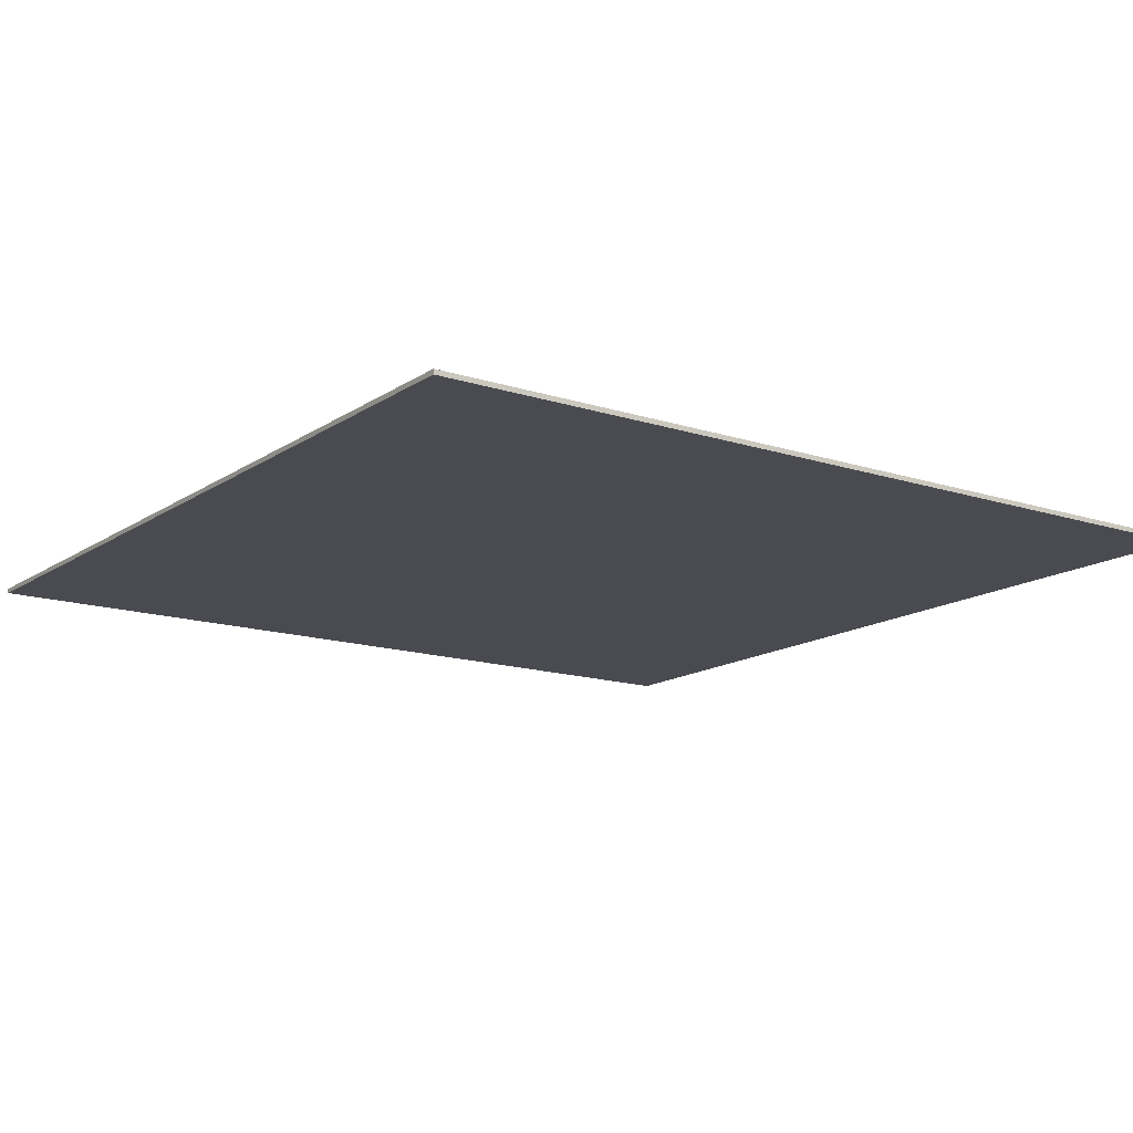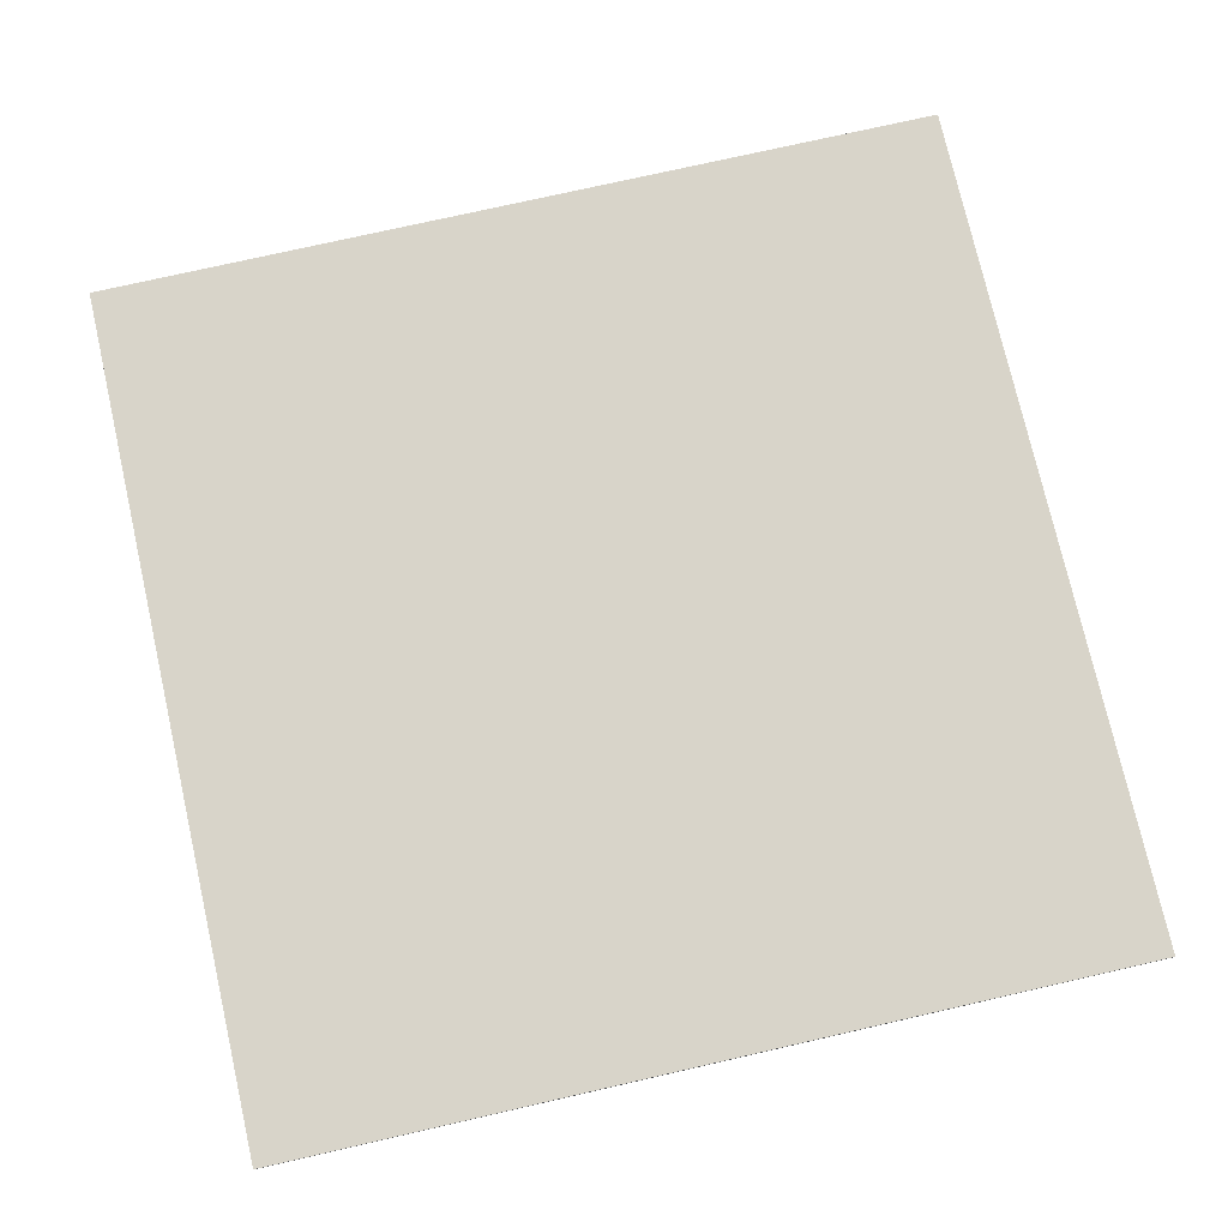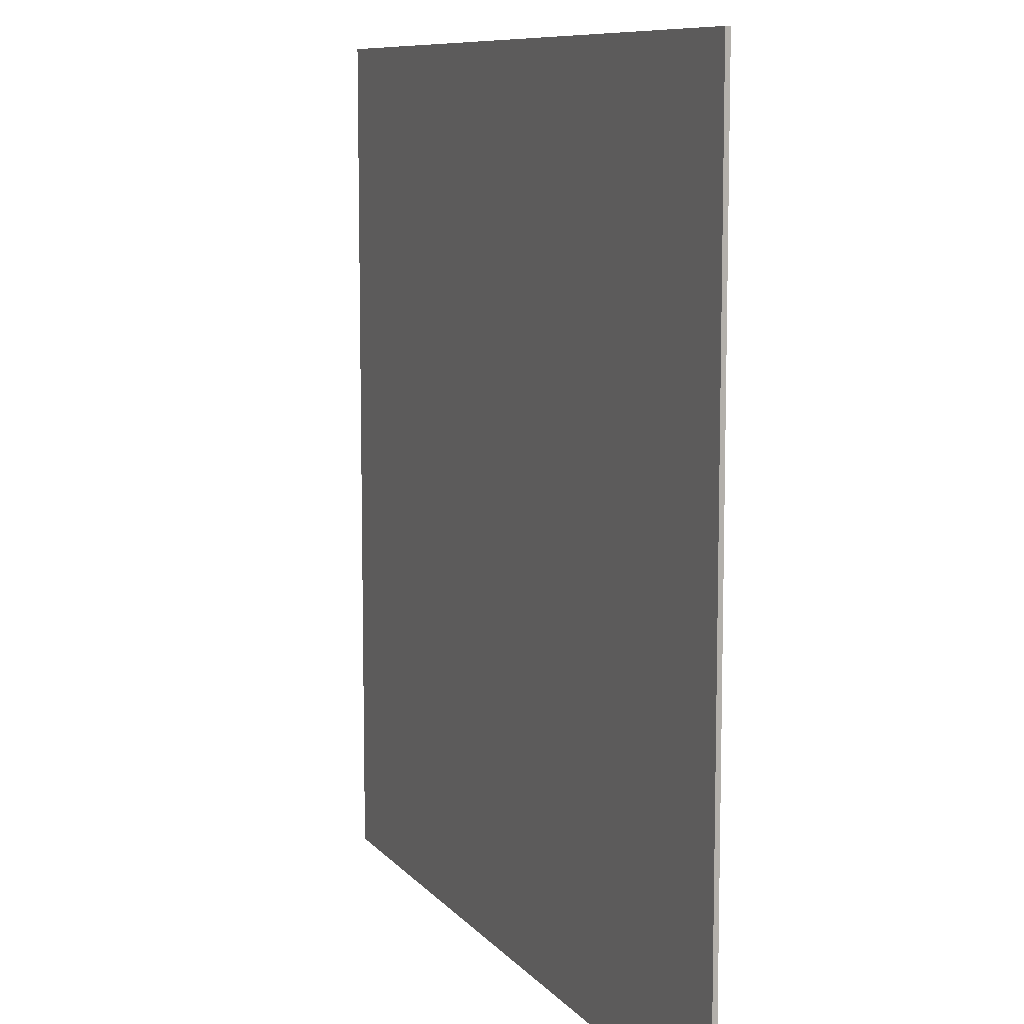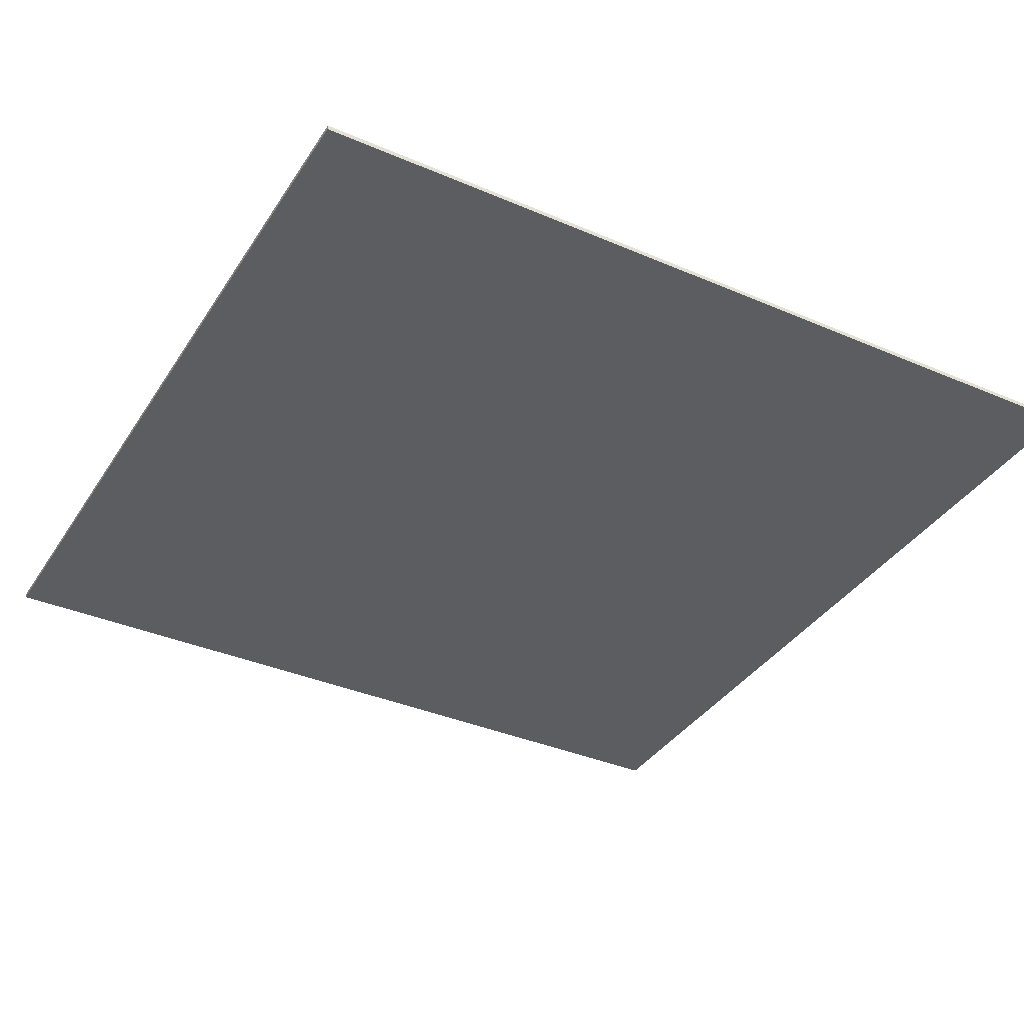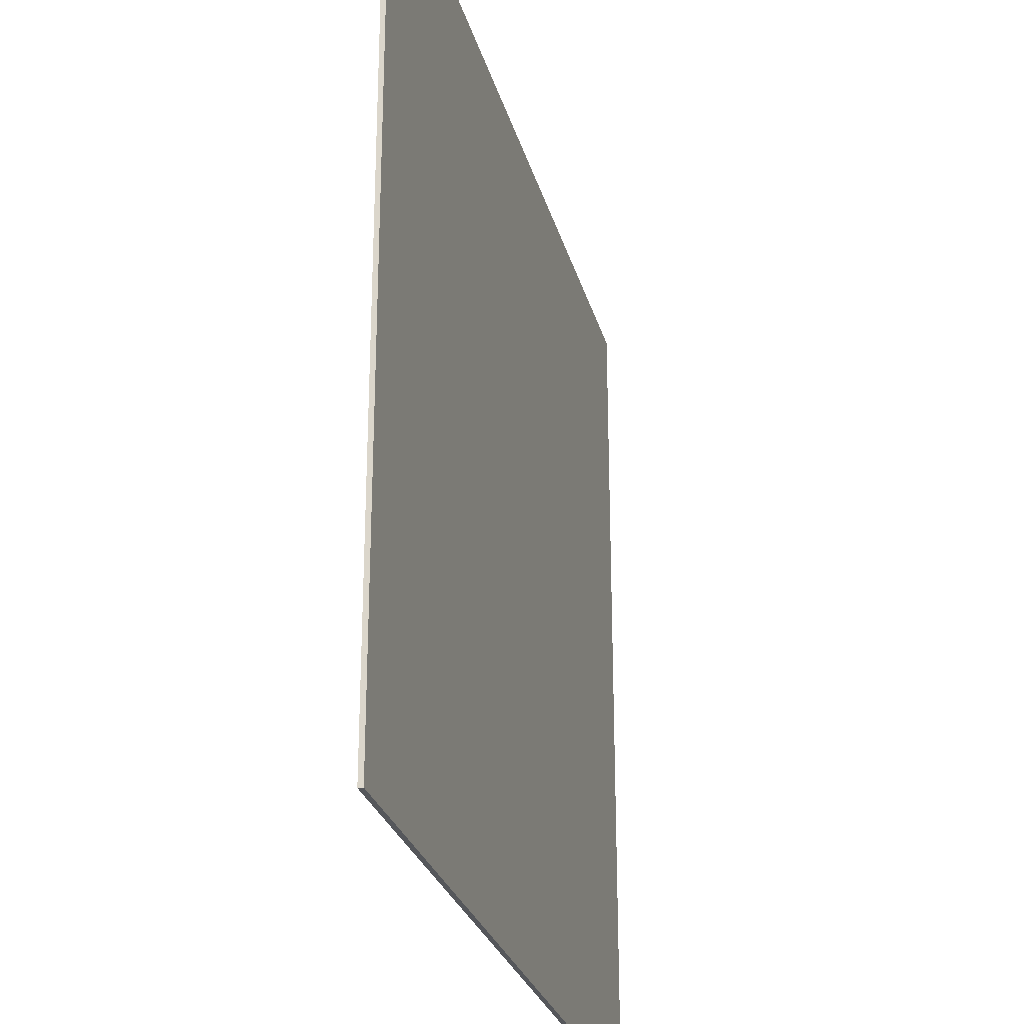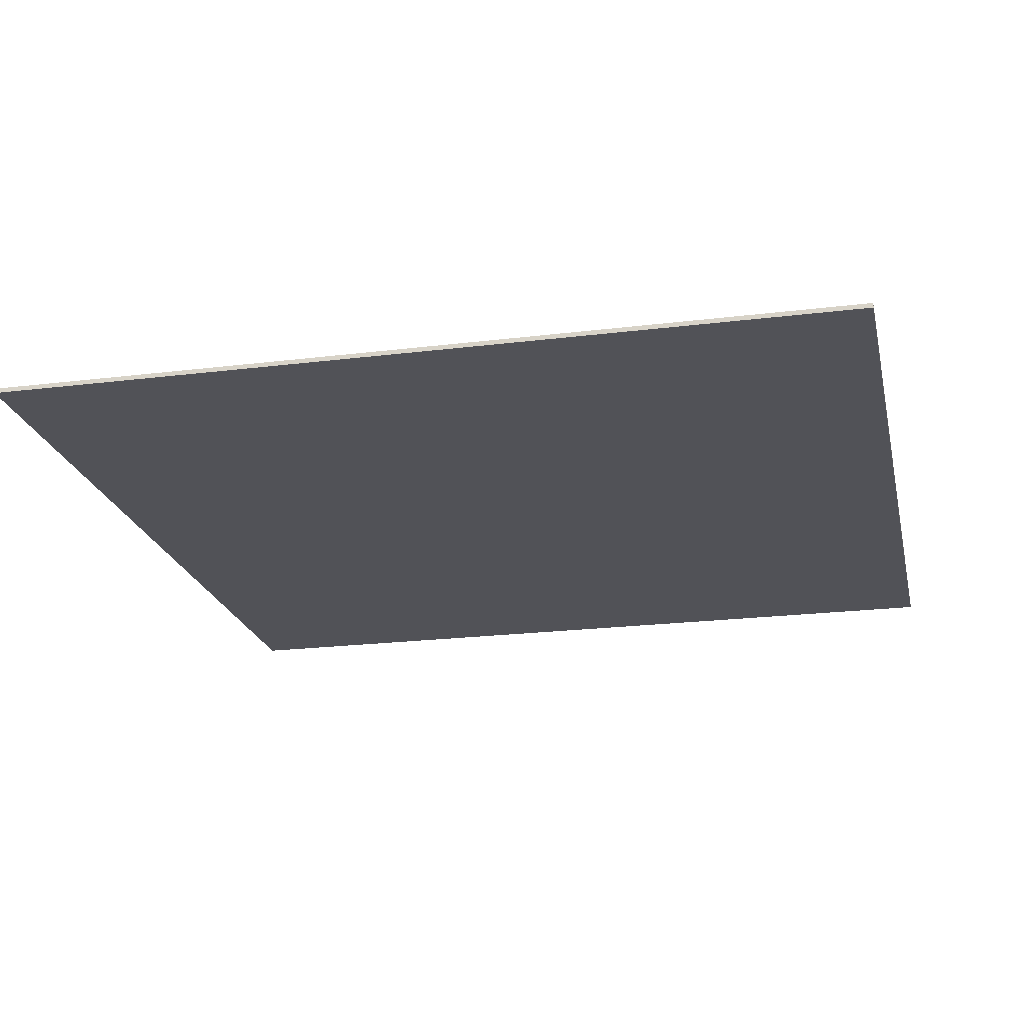
<metadata>
{"format":"obj","ext":"obj","renderer":"f3d","projection":"perspective","resolution":1024,"background":"white","views":[{"elev":-14.6,"azim":54.8,"up":"+Y"},{"elev":75.7,"azim":-102.8,"up":"+Y"},{"elev":9.1,"azim":-111.9,"up":"+Z"},{"elev":-36.9,"azim":-29.0,"up":"+Y"},{"elev":-27.0,"azim":-75.7,"up":"+Z"},{"elev":-21.5,"azim":-167.6,"up":"+Y"}]}
</metadata>
<code>
o Cube_Cube.001
v 3.007 0.1426 -3.003
v 3.007 0.1755 -3.003
v 3.007 0.1426 3.003
v 3.007 0.1755 3.003
v -3.007 0.1426 -3.003
v -3.007 0.1755 -3.003
v -3.007 0.1426 3.003
v -3.007 0.1755 3.003
f 2 4 3 1
f 4 8 7 3
f 8 6 5 7
f 6 2 1 5
f 1 3 7 5
f 6 8 4 2

</code>
